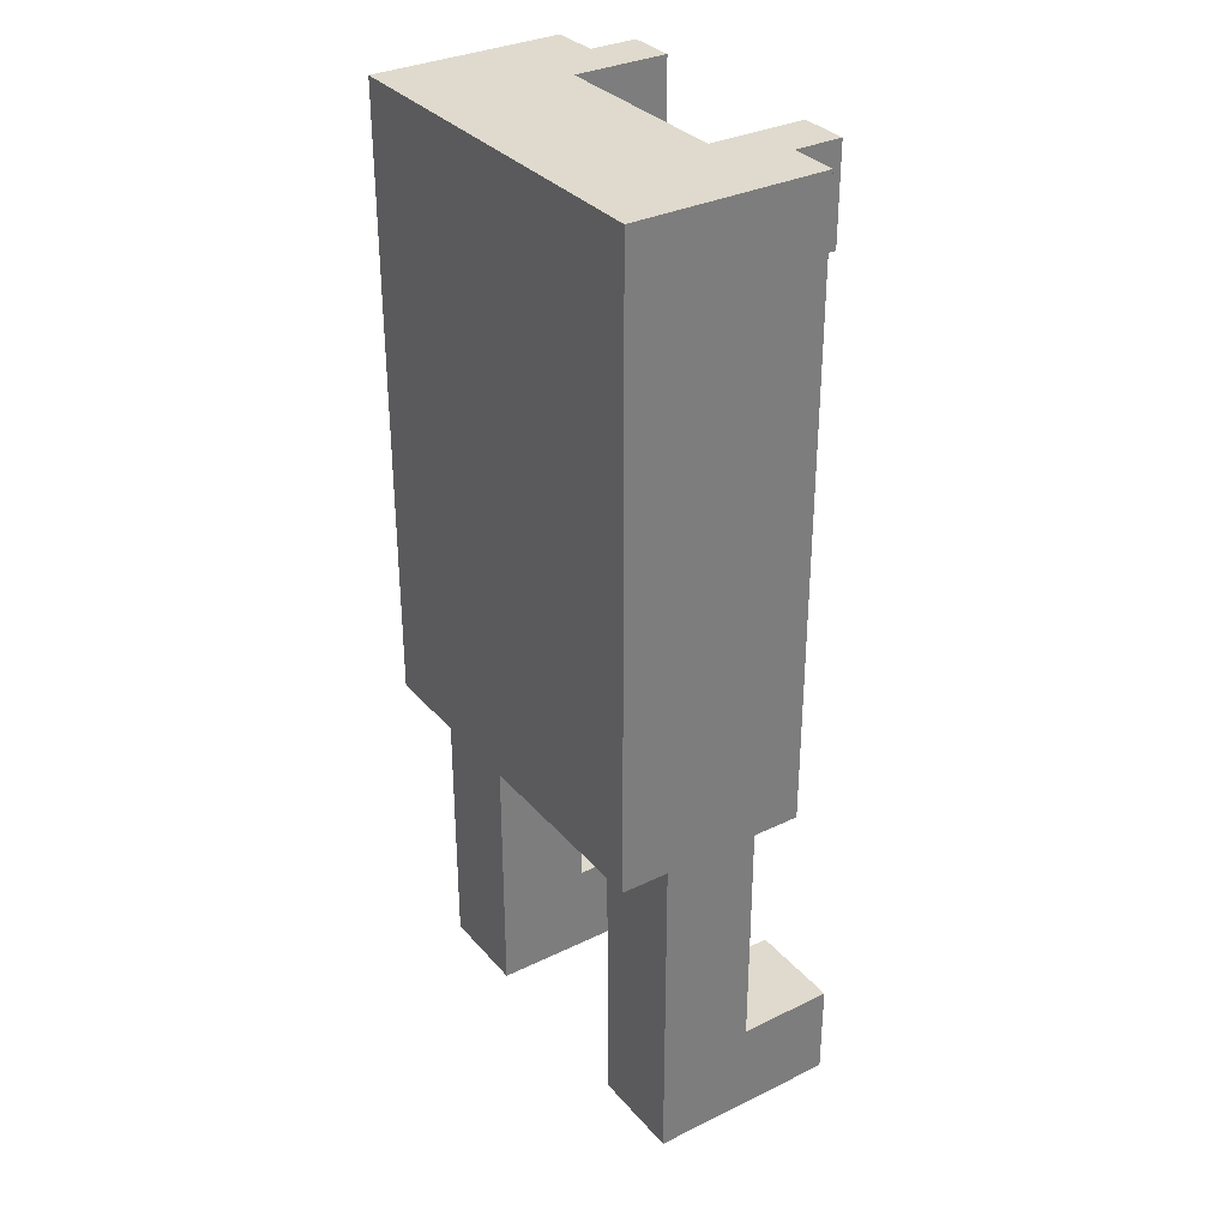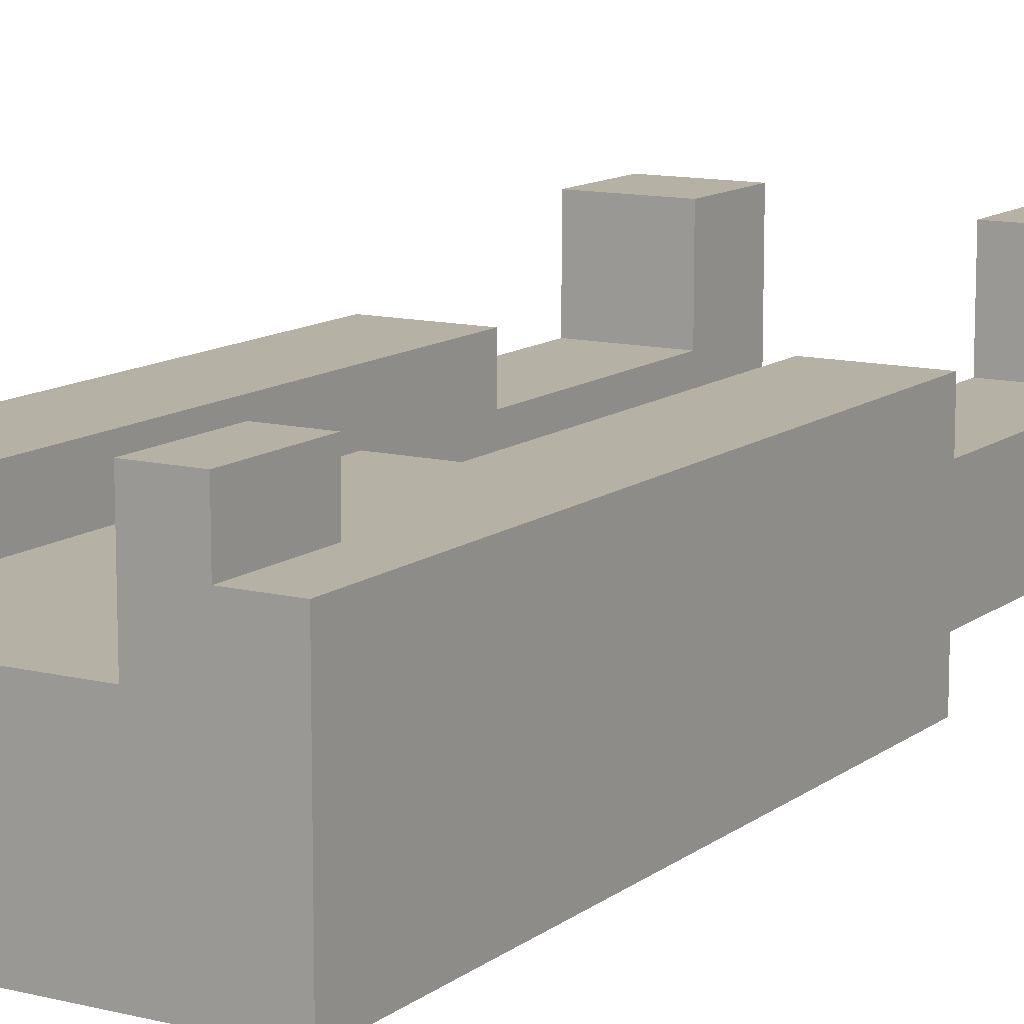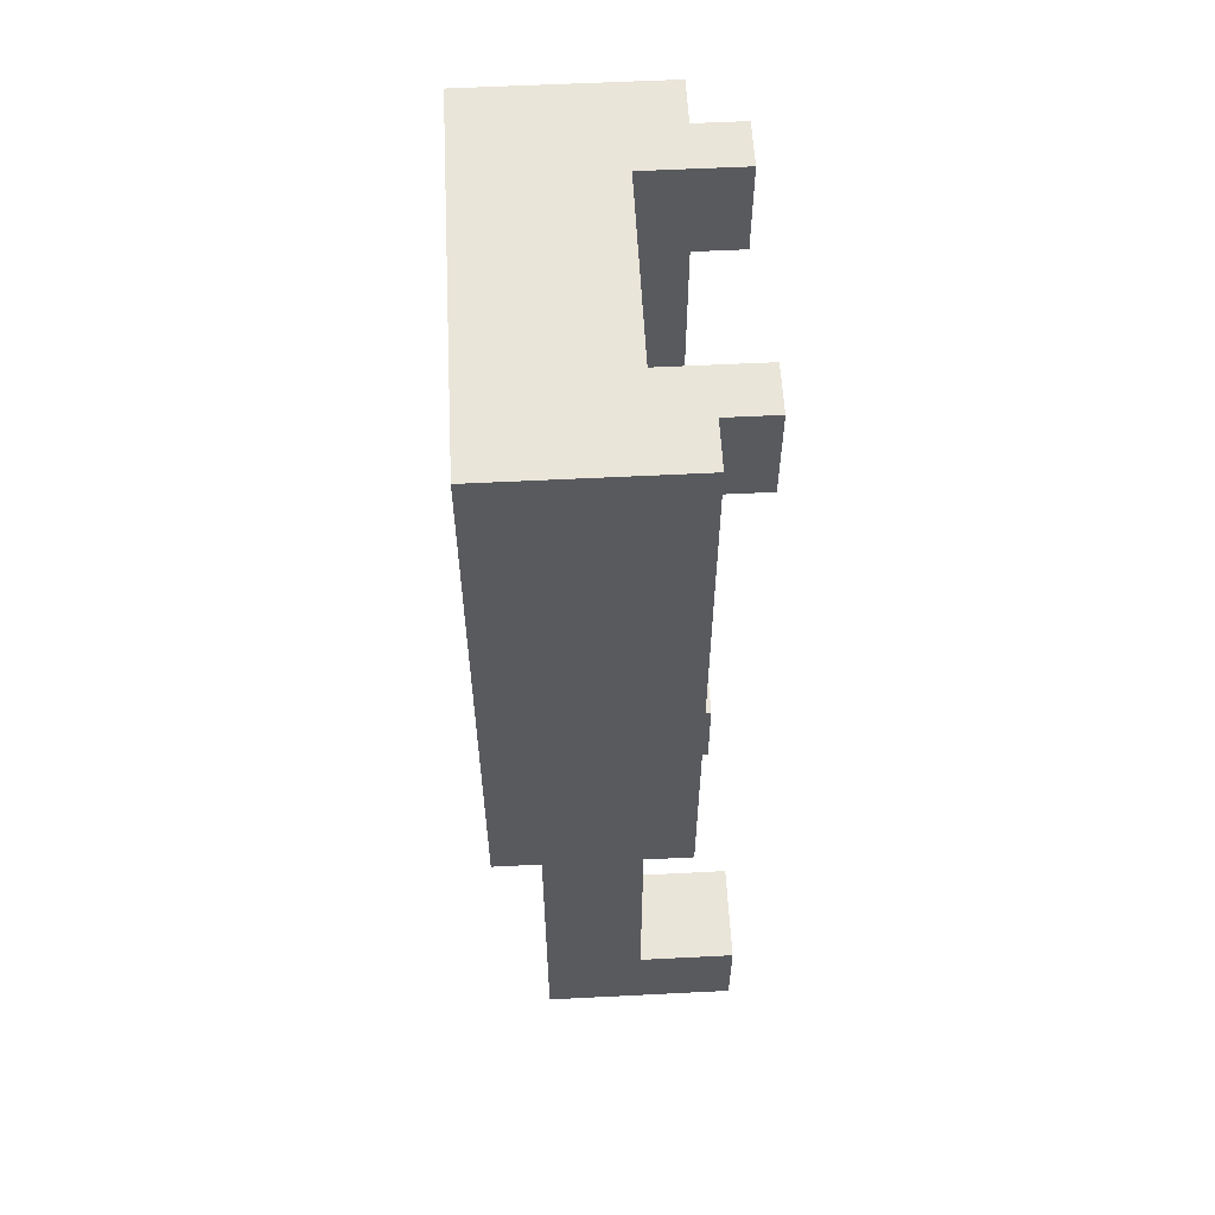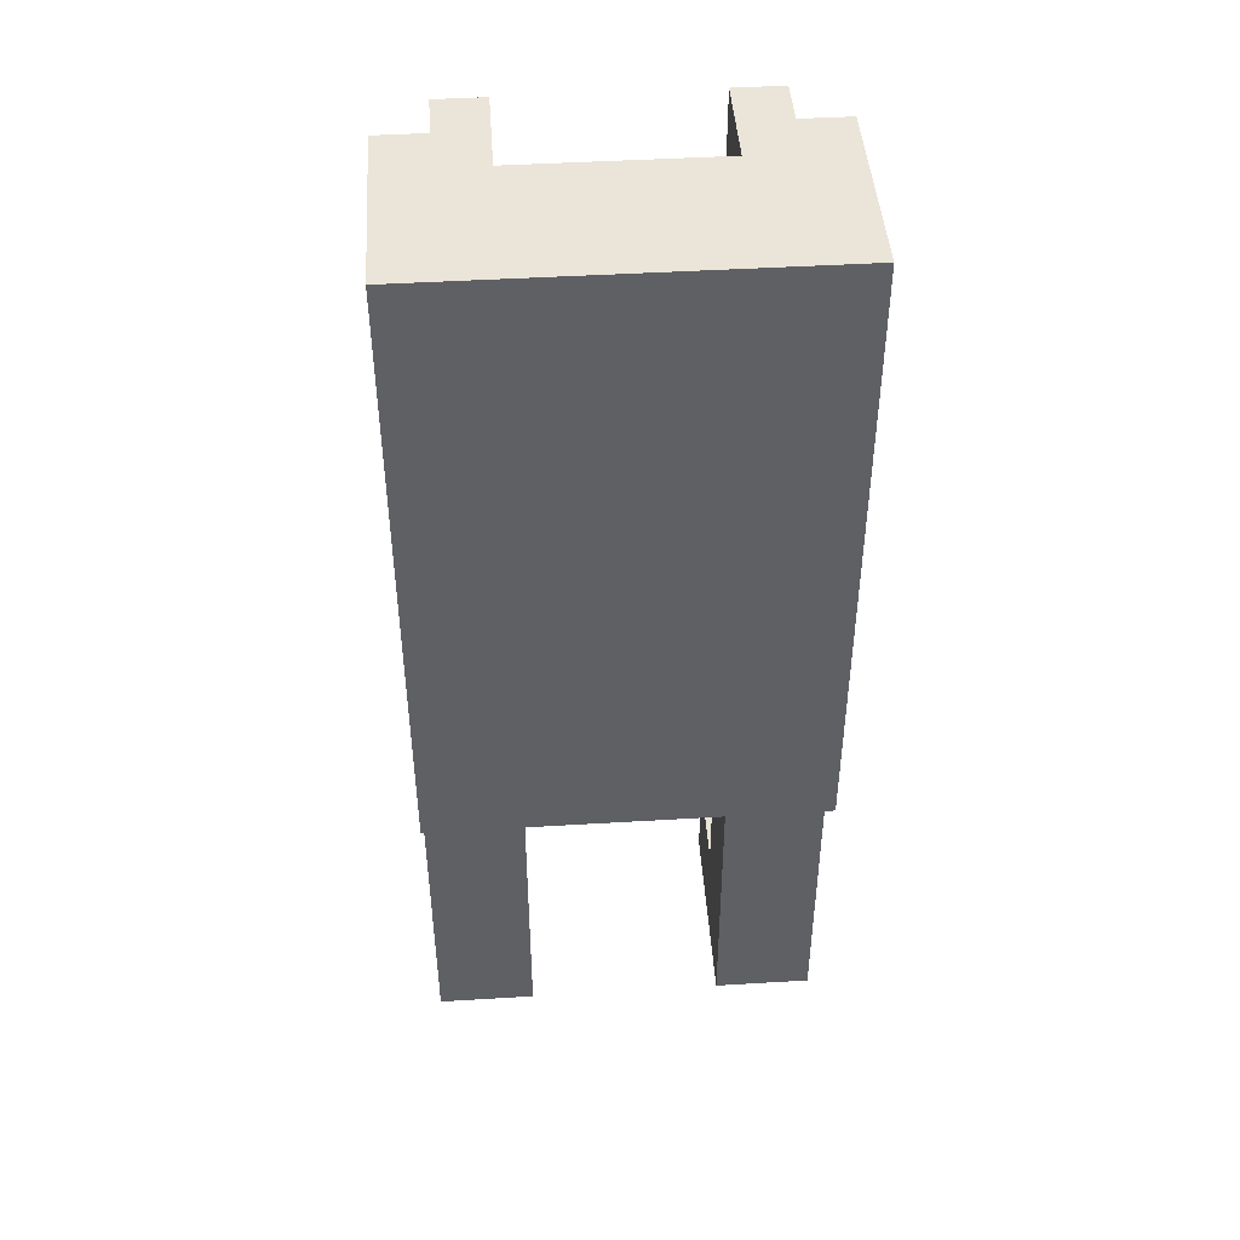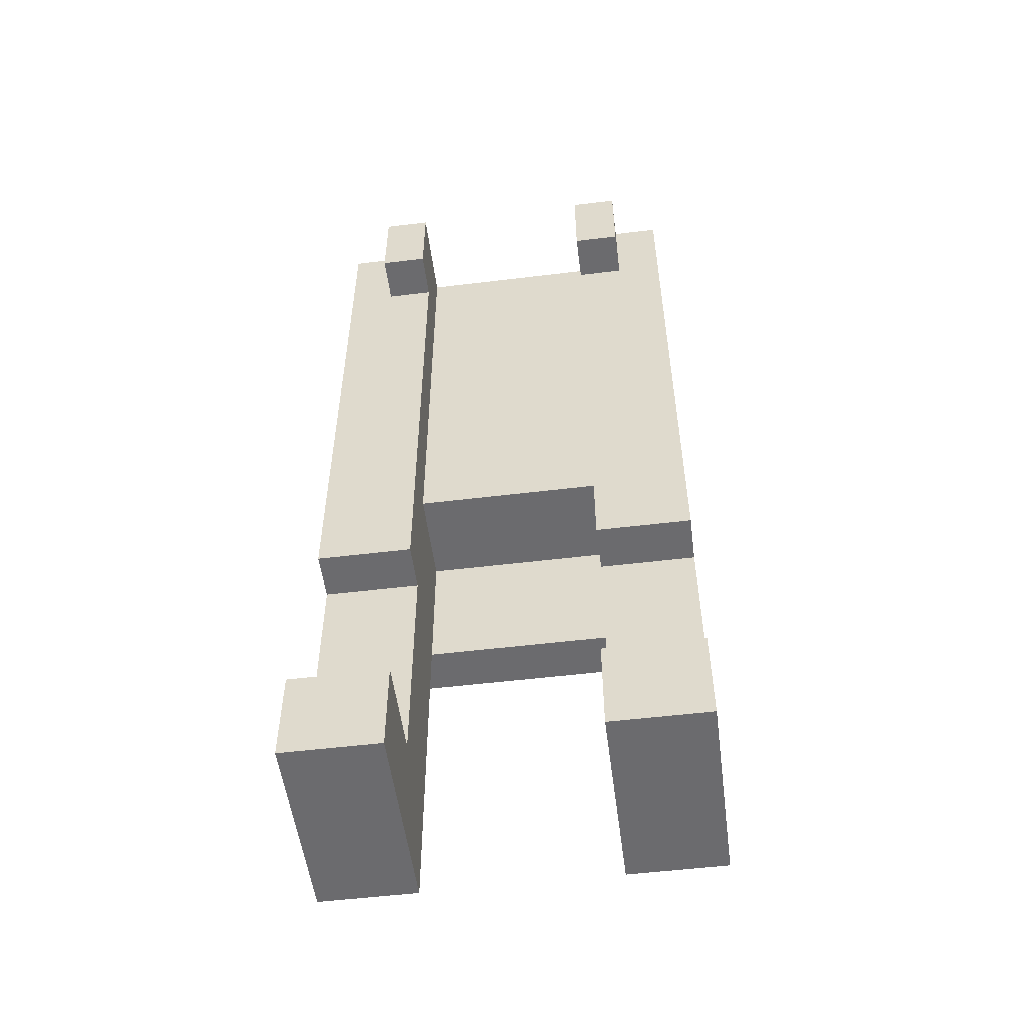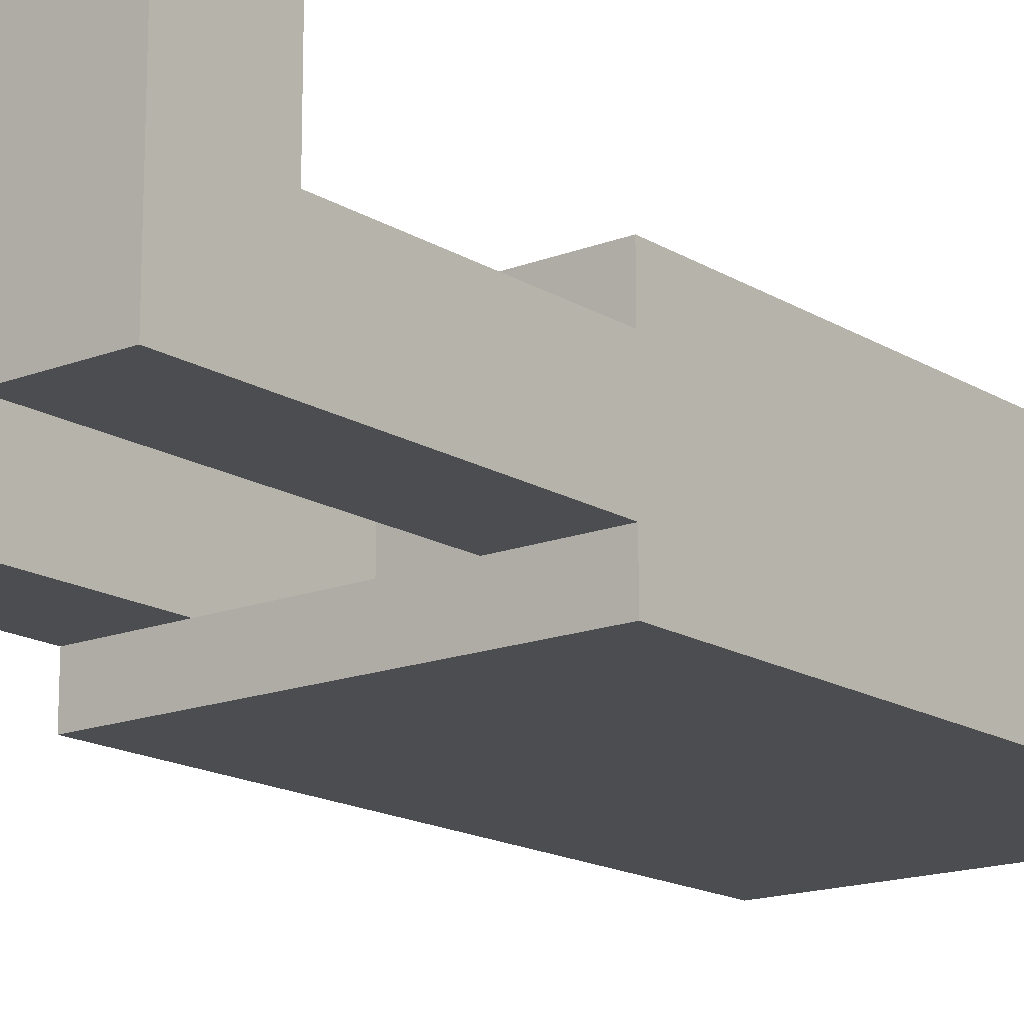
<metadata>
{"format":"obj","ext":"obj","renderer":"f3d","projection":"perspective","resolution":1024,"background":"white","views":[{"elev":32.8,"azim":-123.9,"up":"+Y"},{"elev":11.9,"azim":-149.2,"up":"+Z"},{"elev":58.0,"azim":-93.0,"up":"+Y"},{"elev":45.5,"azim":176.0,"up":"+Y"},{"elev":-53.5,"azim":7.4,"up":"+Y"},{"elev":-16.1,"azim":38.8,"up":"+Z"}]}
</metadata>
<code>
g Merchant-5
v -4 0 2
v -4 0 -2
v -4 1 2
v -4 1 -2
v -4 2 2
v -4 2 -0
v -4 7 1
v -4 7 -0
v -4 7 -2
v -4 7 -3
v -4 20 1
v -4 20 -3
v -3 18 2
v -3 18 1
v -3 20 2
v -3 20 1
v 2 0 2
v 2 0 -2
v 2 1 2
v 2 1 -2
v 2 2 2
v 2 2 -0
v 2 7 1
v 2 7 -0
v 2 7 -2
v 2 10 -0
v 2 10 -2
v 2 12 -0
v 2 13 -0
v 2 18 2
v 2 18 1
v 2 20 2
v 2 20 -0
v -2 0 2
v -2 0 -2
v -2 1 2
v -2 1 -2
v -2 2 2
v -2 2 -0
v -2 7 1
v -2 7 -0
v -2 7 -2
v -2 10 -0
v -2 10 -2
v -2 12 -0
v -2 13 -0
v -2 18 2
v -2 18 1
v -2 20 2
v -2 20 -0
v 3 18 2
v 3 18 1
v 3 20 2
v 3 20 1
v 4 0 2
v 4 0 -2
v 4 1 2
v 4 1 -2
v 4 2 2
v 4 2 -0
v 4 7 1
v 4 7 -0
v 4 7 -2
v 4 7 -3
v 4 20 1
v 4 20 -3
v -4 0 2
v -4 1 2
v -4 2 2
v -3 18 2
v -3 20 2
v -2 0 2
v -2 1 2
v -2 2 2
v -2 18 2
v -2 20 2
v 2 0 2
v 2 1 2
v 2 2 2
v 2 18 2
v 2 20 2
v 3 18 2
v 3 20 2
v 4 0 2
v 4 1 2
v 4 2 2
v -4 7 1
v -4 20 1
v -3 18 1
v -3 20 1
v -2 7 1
v -2 18 1
v 2 7 1
v 2 18 1
v 3 18 1
v 3 20 1
v 4 7 1
v 4 20 1
v -4 2 -0
v -4 7 -0
v -2 2 -0
v -2 7 -0
v -2 10 -0
v -2 12 -0
v -2 13 -0
v -2 20 -0
v 2 2 -0
v 2 7 -0
v 2 10 -0
v 2 12 -0
v 2 13 -0
v 2 20 -0
v 4 2 -0
v 4 7 -0
v -2 7 -2
v -2 10 -2
v 2 7 -2
v 2 10 -2
v -4 0 -2
v -4 1 -2
v -4 7 -2
v -2 0 -2
v -2 1 -2
v -2 7 -2
v 2 0 -2
v 2 1 -2
v 2 7 -2
v 4 0 -2
v 4 1 -2
v 4 7 -2
v -4 7 -3
v -4 20 -3
v 4 7 -3
v 4 20 -3
v -4 0 2
v -2 0 2
v 2 0 2
v 4 0 2
v -4 0 -2
v -2 0 -2
v 2 0 -2
v 4 0 -2
v -4 7 1
v -2 7 1
v 2 7 1
v 4 7 1
v -4 7 -0
v -2 7 -0
v 2 7 -0
v 4 7 -0
v -4 7 -2
v -2 7 -2
v 2 7 -2
v 4 7 -2
v -4 7 -3
v 4 7 -3
v -2 10 -0
v 2 10 -0
v -2 10 -2
v 2 10 -2
v -3 18 2
v -2 18 2
v 2 18 2
v 3 18 2
v -3 18 1
v -2 18 1
v 2 18 1
v 3 18 1
v -4 2 2
v -2 2 2
v 2 2 2
v 4 2 2
v -4 2 -0
v -2 2 -0
v 2 2 -0
v 4 2 -0
v -3 20 2
v -2 20 2
v 2 20 2
v 3 20 2
v -4 20 1
v -3 20 1
v 3 20 1
v 4 20 1
v -2 20 -0
v 2 20 -0
v -2 20 -2
v 2 20 -2
v -4 20 -3
v 4 20 -3
f 3 2 1
f 4 2 3
f 5 4 3
f 6 4 5
f 8 4 6
f 9 4 8
f 11 9 8
f 11 10 9
f 11 8 7
f 12 10 11
f 15 14 13
f 16 14 15
f 19 18 17
f 20 18 19
f 21 20 19
f 22 20 21
f 24 20 22
f 25 20 24
f 26 24 23
f 26 25 24
f 27 25 26
f 28 26 23
f 29 28 23
f 31 29 23
f 32 31 30
f 33 29 31
f 33 31 32
f 34 35 36
f 36 35 37
f 36 37 38
f 38 37 39
f 39 37 41
f 41 37 42
f 40 41 43
f 41 42 43
f 43 42 44
f 40 43 45
f 40 45 46
f 40 46 48
f 47 48 49
f 48 46 50
f 49 48 50
f 51 52 53
f 53 52 54
f 55 56 57
f 57 56 58
f 57 58 59
f 59 58 60
f 60 58 62
f 62 58 63
f 62 63 65
f 63 64 65
f 61 62 65
f 65 64 66
f 72 68 67
f 73 69 68
f 73 68 72
f 74 69 73
f 75 71 70
f 76 71 75
f 82 81 80
f 83 81 82
f 84 78 77
f 85 79 78
f 85 78 84
f 86 79 85
f 89 88 87
f 90 88 89
f 91 89 87
f 92 89 91
f 95 94 93
f 97 95 93
f 97 96 95
f 98 96 97
f 101 100 99
f 102 100 101
f 109 104 103
f 110 105 104
f 110 104 109
f 111 106 105
f 111 105 110
f 112 106 111
f 113 108 107
f 114 108 113
f 117 116 115
f 118 116 117
f 119 120 122
f 120 121 123
f 122 120 123
f 123 121 124
f 125 126 128
f 126 127 129
f 128 126 129
f 129 127 130
f 131 132 133
f 133 132 134
f 139 136 135
f 140 136 139
f 141 138 137
f 142 138 141
f 147 144 143
f 148 144 147
f 149 146 145
f 150 146 149
f 155 152 151
f 155 154 153
f 155 153 152
f 156 154 155
f 159 158 157
f 160 158 159
f 165 162 161
f 166 162 165
f 167 164 163
f 168 164 167
f 169 170 173
f 173 170 174
f 171 172 175
f 175 172 176
f 177 178 182
f 179 180 183
f 181 182 185
f 182 178 185
f 183 184 186
f 179 183 186
f 181 185 187
f 185 186 187
f 186 184 188
f 187 186 188
f 181 187 189
f 187 188 189
f 188 184 190
f 189 188 190

</code>
